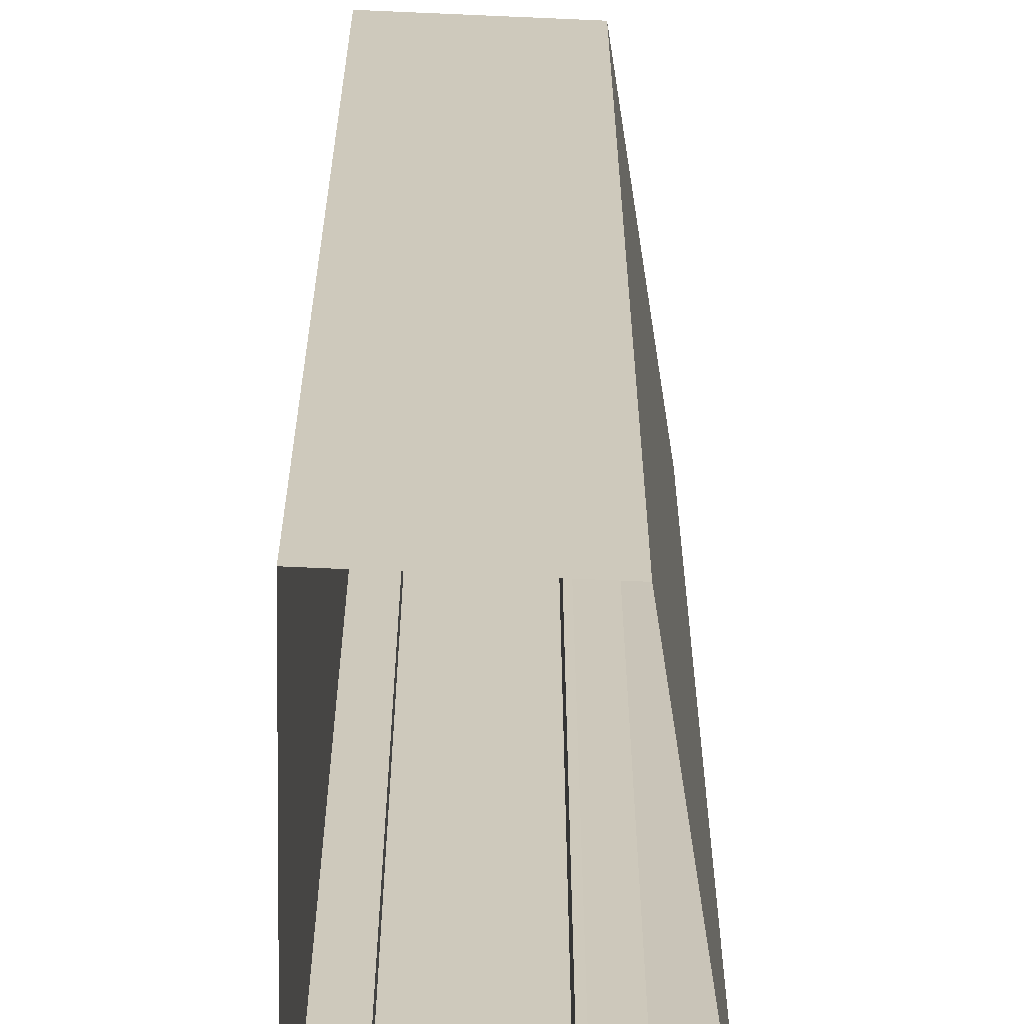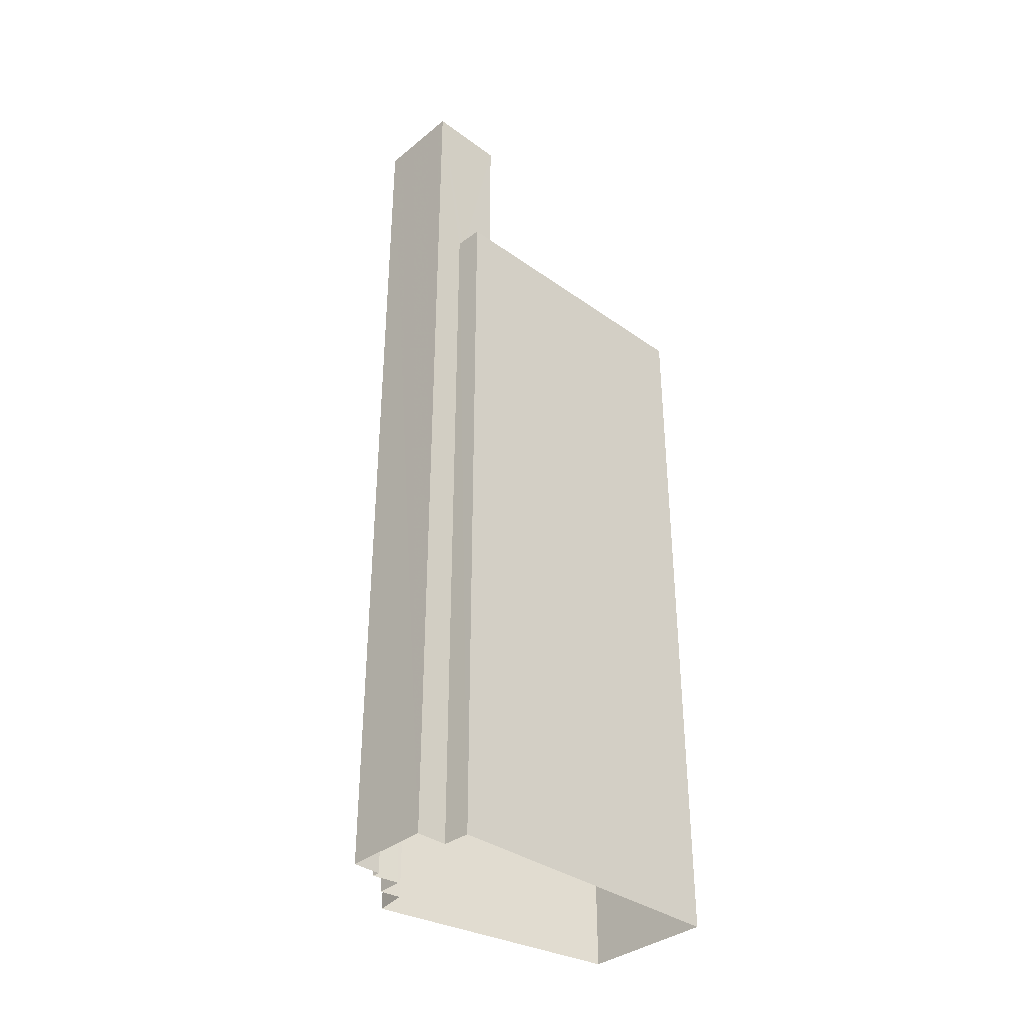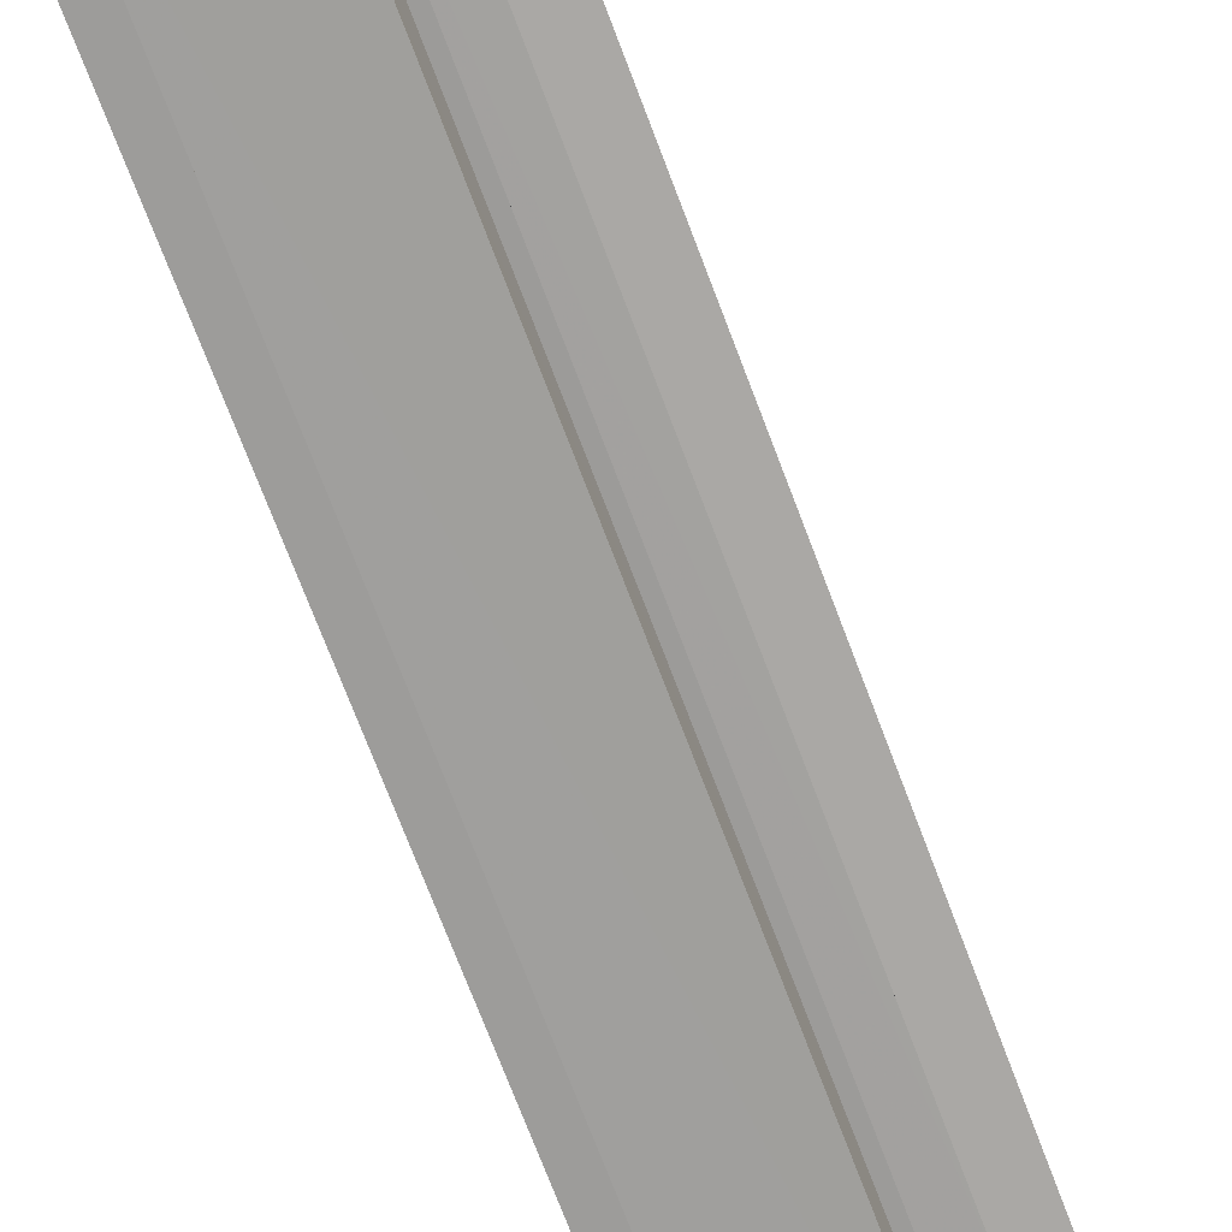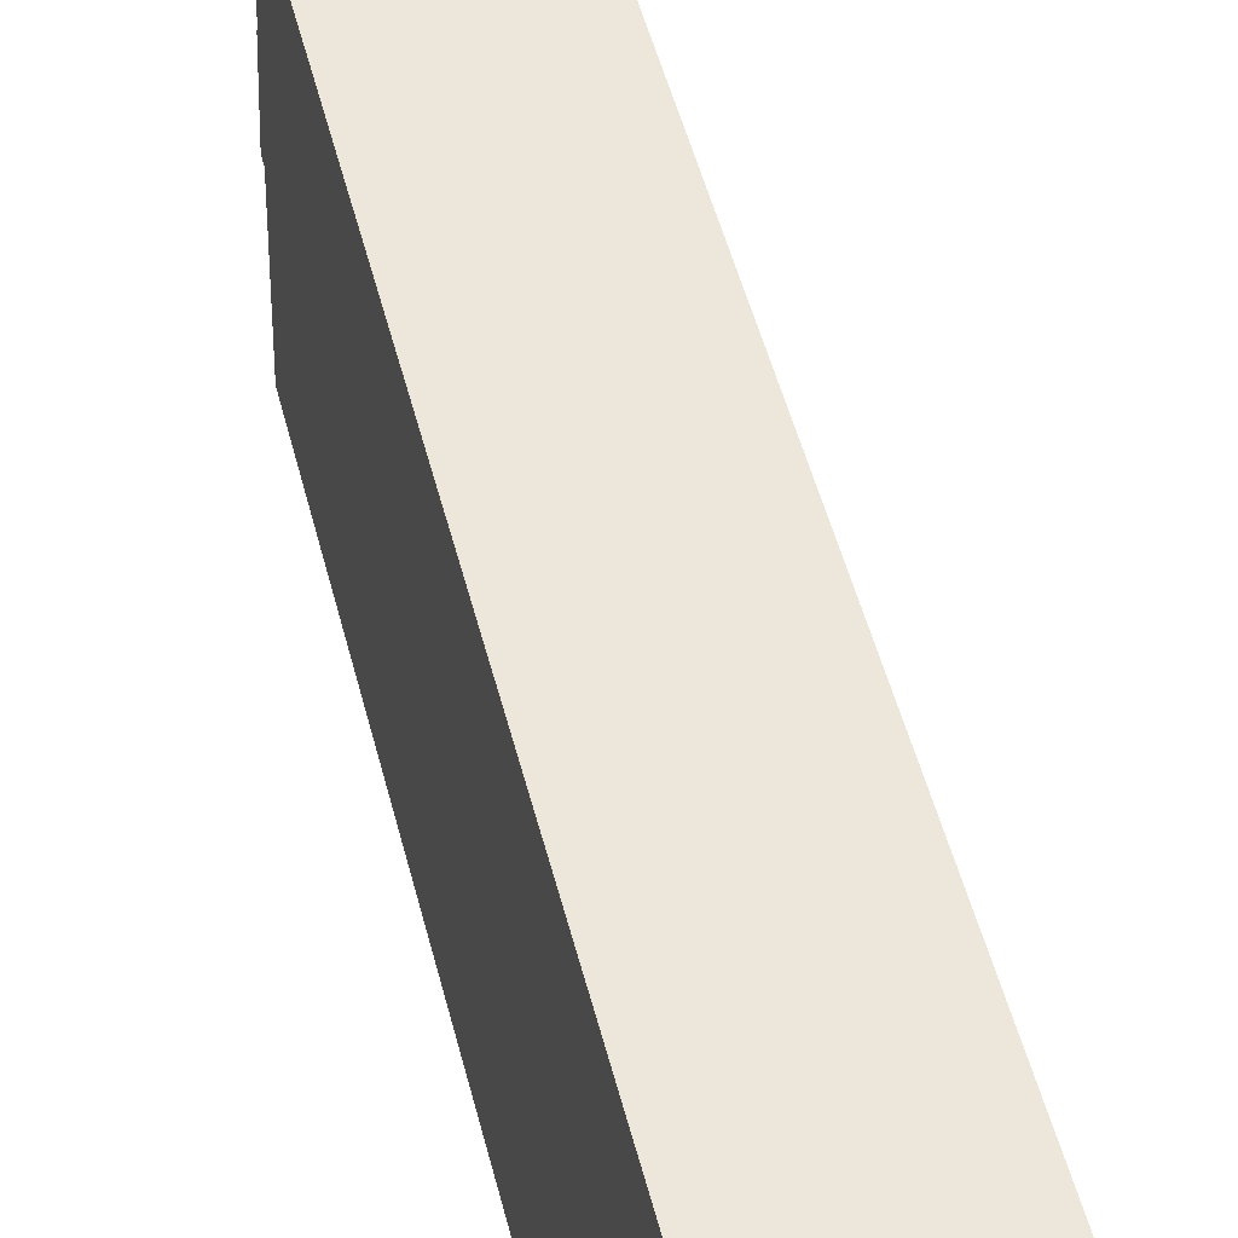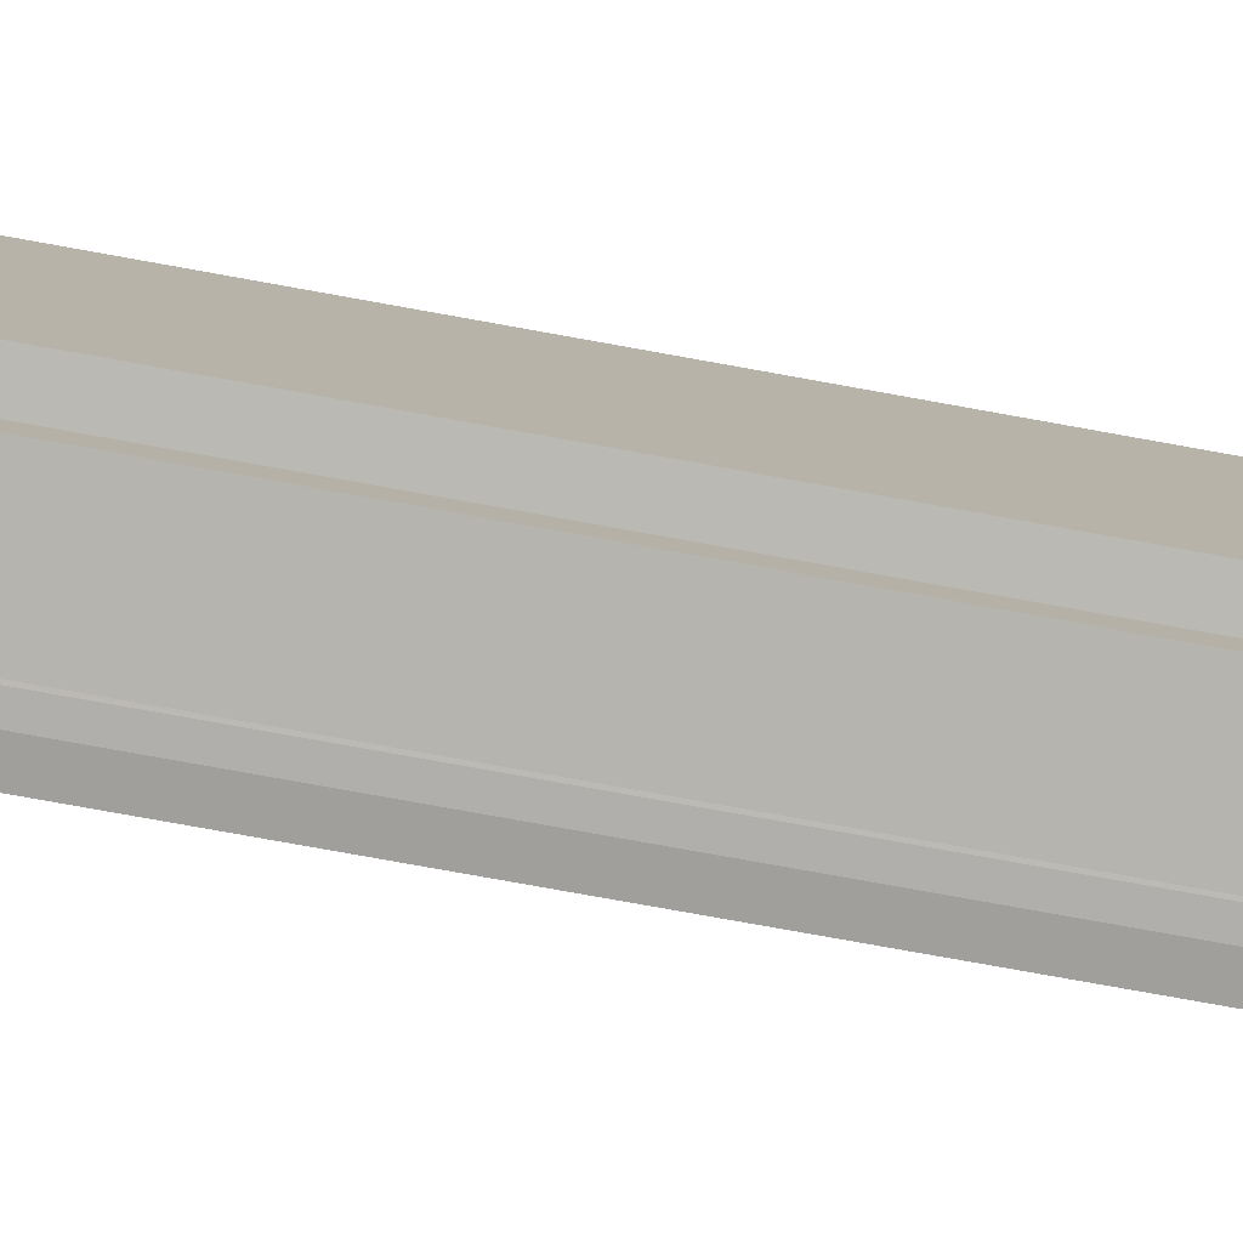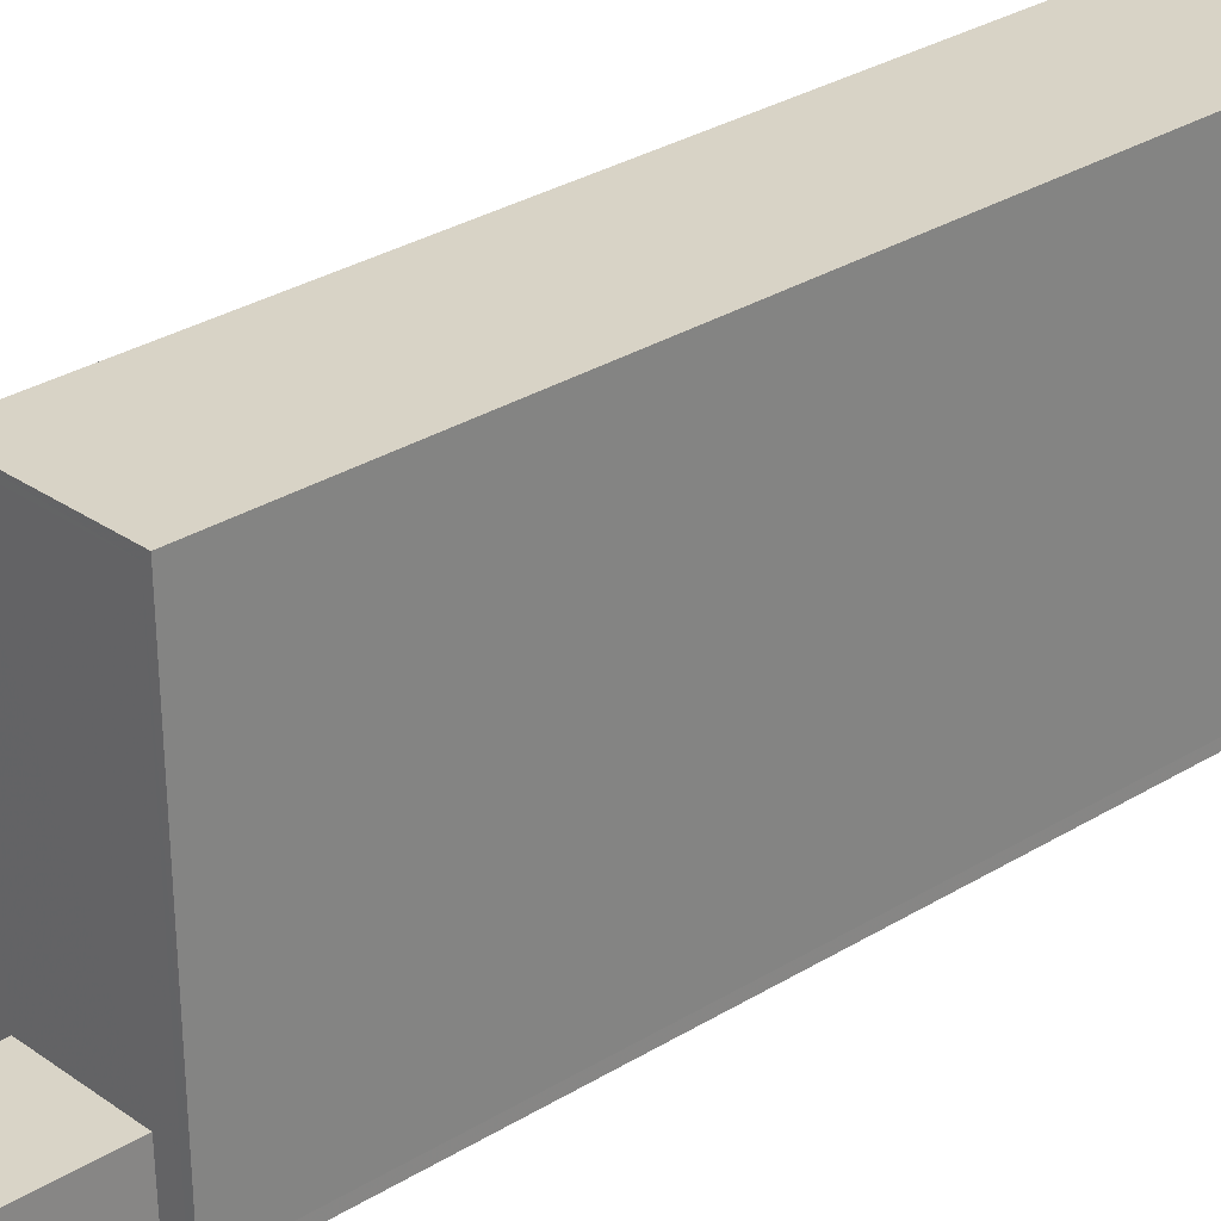
<metadata>
{"format":"obj","ext":"obj","renderer":"f3d","projection":"perspective","resolution":1024,"background":"white","views":[{"elev":22.1,"azim":180.0,"up":"+Y"},{"elev":-36.3,"azim":48.2,"up":"+Z"},{"elev":-72.1,"azim":-159.3,"up":"+Y"},{"elev":48.9,"azim":166.2,"up":"+Y"},{"elev":-78.7,"azim":79.8,"up":"+Y"},{"elev":30.1,"azim":48.0,"up":"+Y"}]}
</metadata>
<code>
v -1.154e+04 -3.387e+04 28.35
v -1.154e+04 -3.386e+04 28.35
v -1.153e+04 -3.386e+04 28.35
v -1.153e+04 -3.387e+04 28.35
v -1.153e+04 -3.387e+04 28.35
v -1.154e+04 -3.387e+04 28.35
v -1.153e+04 -3.387e+04 28.35
v -1.154e+04 -3.387e+04 28.35
v -1.154e+04 -3.387e+04 28.35
v -1.154e+04 -3.387e+04 28.35
v -1.154e+04 -3.387e+04 28.35
v -1.154e+04 -3.387e+04 28.35
v -1.154e+04 -3.387e+04 59.07
v -1.153e+04 -3.387e+04 59.07
v -1.154e+04 -3.387e+04 59.07
v -1.153e+04 -3.387e+04 59.07
v -1.154e+04 -3.387e+04 52.88
v -1.154e+04 -3.387e+04 52.88
v -1.154e+04 -3.387e+04 52.88
v -1.153e+04 -3.387e+04 52.88
v -1.153e+04 -3.387e+04 52.88
v -1.153e+04 -3.387e+04 52.88
v -1.154e+04 -3.387e+04 52.88
v -1.154e+04 -3.387e+04 52.88
v -1.154e+04 -3.387e+04 52.88
v -1.153e+04 -3.386e+04 52.88
v -1.154e+04 -3.387e+04 52.88
v -1.154e+04 -3.387e+04 52.88
v -1.154e+04 -3.386e+04 52.88
v -1.153e+04 -3.387e+04 53.02
v -1.153e+04 -3.387e+04 53.02
v -1.153e+04 -3.387e+04 53.02
v -1.153e+04 -3.386e+04 53.02
v -1.153e+04 -3.386e+04 53.02
v -1.154e+04 -3.387e+04 53.02
v -1.154e+04 -3.387e+04 53.02
v -1.154e+04 -3.387e+04 53.02
v -1.154e+04 -3.386e+04 53.02
v -1.154e+04 -3.387e+04 53.02
v -1.154e+04 -3.387e+04 53.02
v -1.154e+04 -3.387e+04 53.02
v -1.153e+04 -3.387e+04 53.02
v -1.154e+04 -3.387e+04 53.02
v -1.154e+04 -3.387e+04 53.02
v -1.154e+04 -3.387e+04 53.02
v -1.154e+04 -3.387e+04 53.02
v -1.154e+04 -3.387e+04 53.02
v -1.154e+04 -3.387e+04 53.02
v -1.154e+04 -3.387e+04 53.02
v -1.154e+04 -3.386e+04 53.02
f 1 2 3
f 3 4 5
f 1 6 2
f 7 8 9
f 7 9 5
f 10 11 1
f 9 12 10
f 5 1 3
f 5 9 10
f 5 10 1
f 13 14 15
f 13 16 14
f 17 18 19
f 20 21 22
f 23 24 25
f 21 26 22
f 23 27 24
f 28 27 29
f 26 29 22
f 22 29 23
f 27 23 29
f 30 31 32
f 30 33 34
f 35 36 37
f 34 33 38
f 37 36 39
f 40 41 38
f 32 31 42
f 43 44 45
f 35 46 44
f 40 47 41
f 43 45 47
f 46 48 44
f 35 37 46
f 45 49 47
f 45 44 48
f 31 30 34
f 50 34 38
f 41 50 38
f 47 49 41
f 20 22 42
f 5 32 7
f 22 14 42
f 7 32 16
f 42 14 16
f 32 42 16
f 13 8 7
f 16 13 7
f 48 15 23
f 13 15 46
f 13 36 8
f 48 23 25
f 8 36 9
f 17 39 18
f 39 46 18
f 15 48 46
f 36 13 39
f 39 13 46
f 22 23 15
f 14 22 15
f 9 35 12
f 9 36 35
f 32 4 30
f 32 5 4
f 38 3 2
f 38 33 3
f 30 4 3
f 33 30 3
f 35 10 12
f 35 44 10
f 43 11 10
f 44 43 10
f 43 1 11
f 43 47 1
f 40 6 1
f 47 40 1
f 40 2 6
f 40 38 2
f 41 28 29
f 50 41 29
f 50 29 26
f 34 50 26
f 34 26 21
f 31 34 21
f 42 31 21
f 20 42 21
f 17 19 37
f 39 17 37
f 18 37 19
f 18 46 37
f 25 24 45
f 48 25 45
f 45 24 27
f 49 45 27
f 41 27 28
f 41 49 27

</code>
